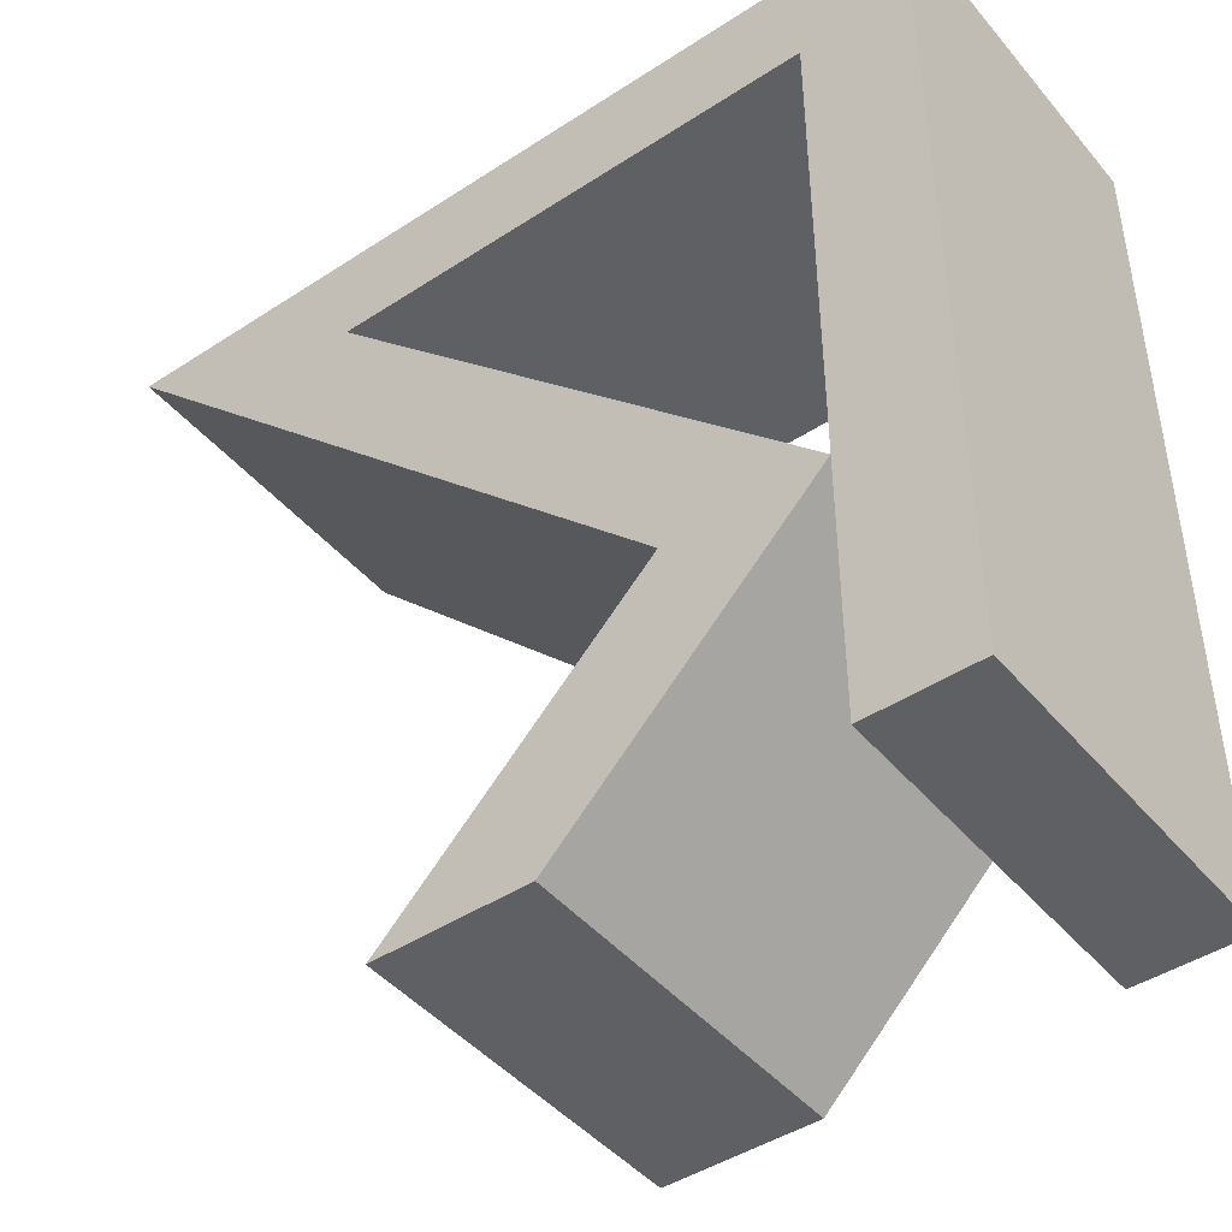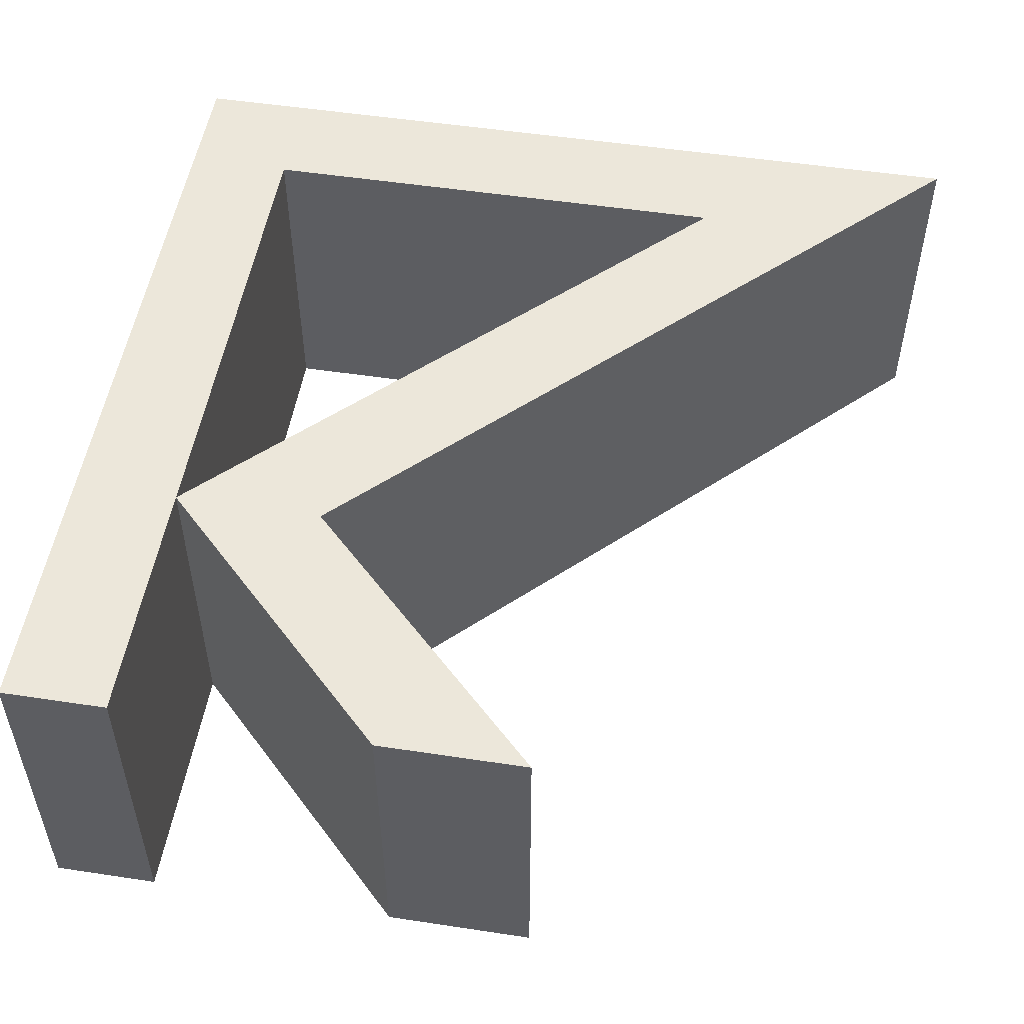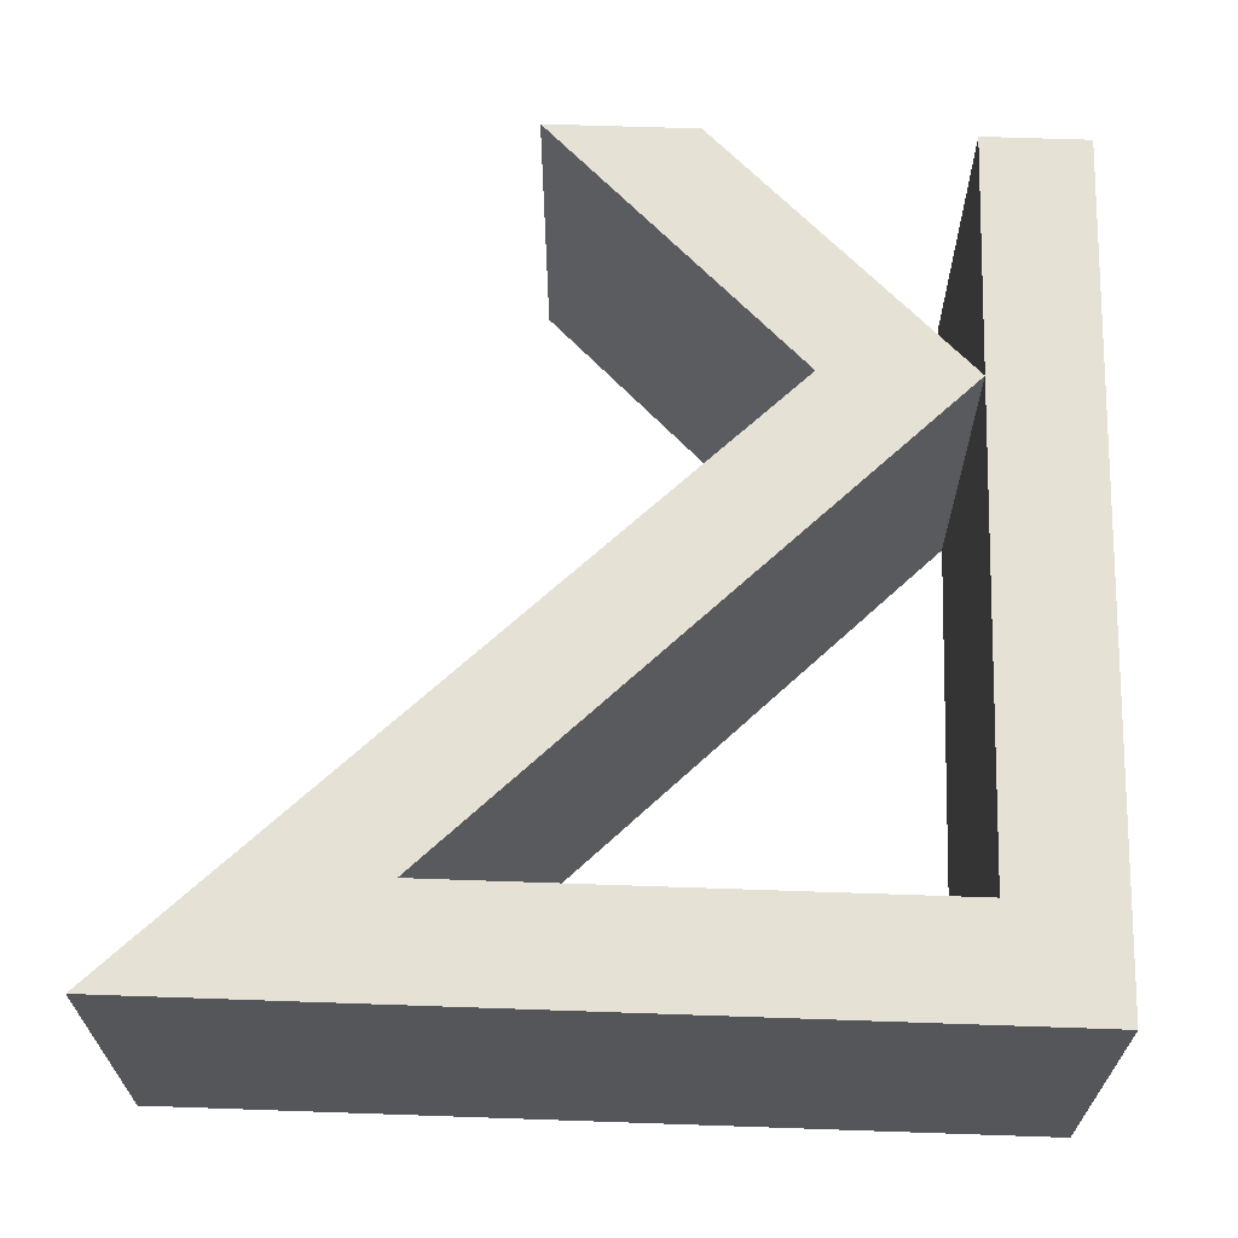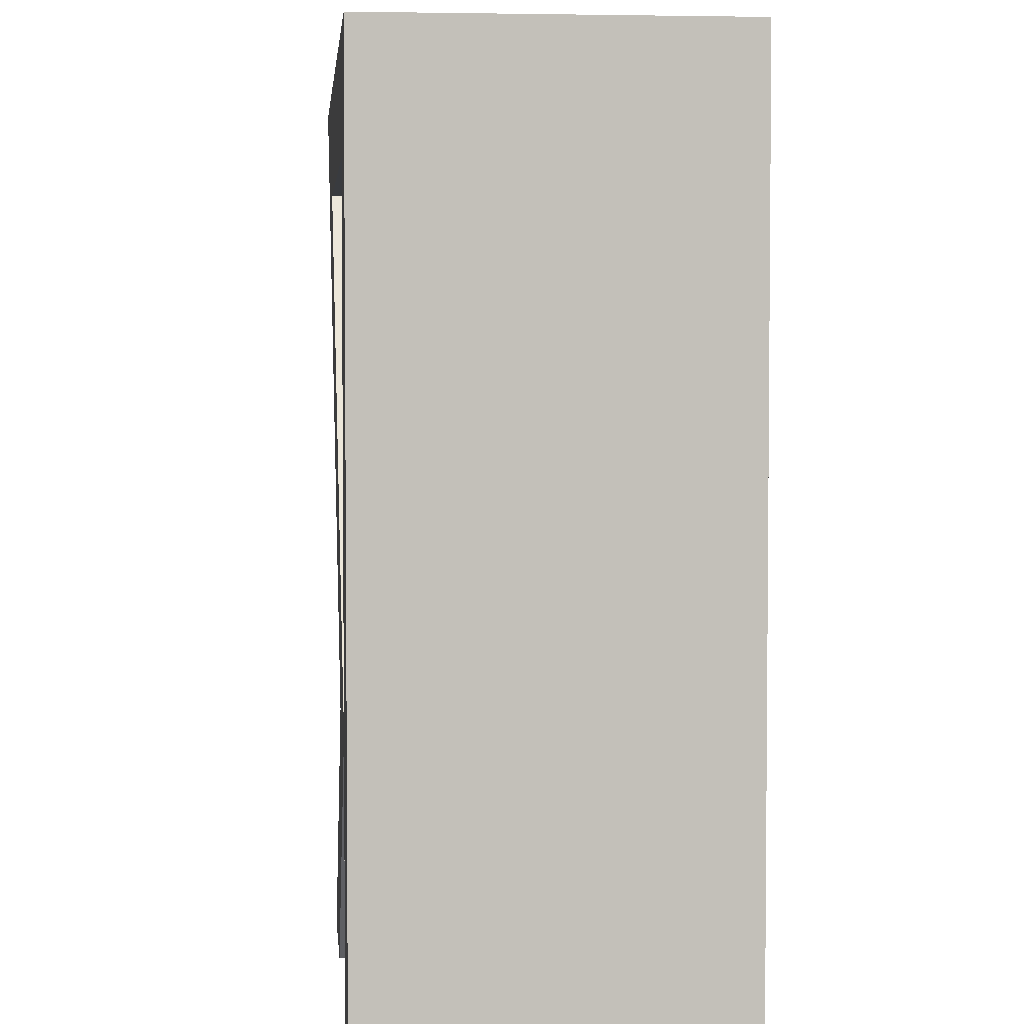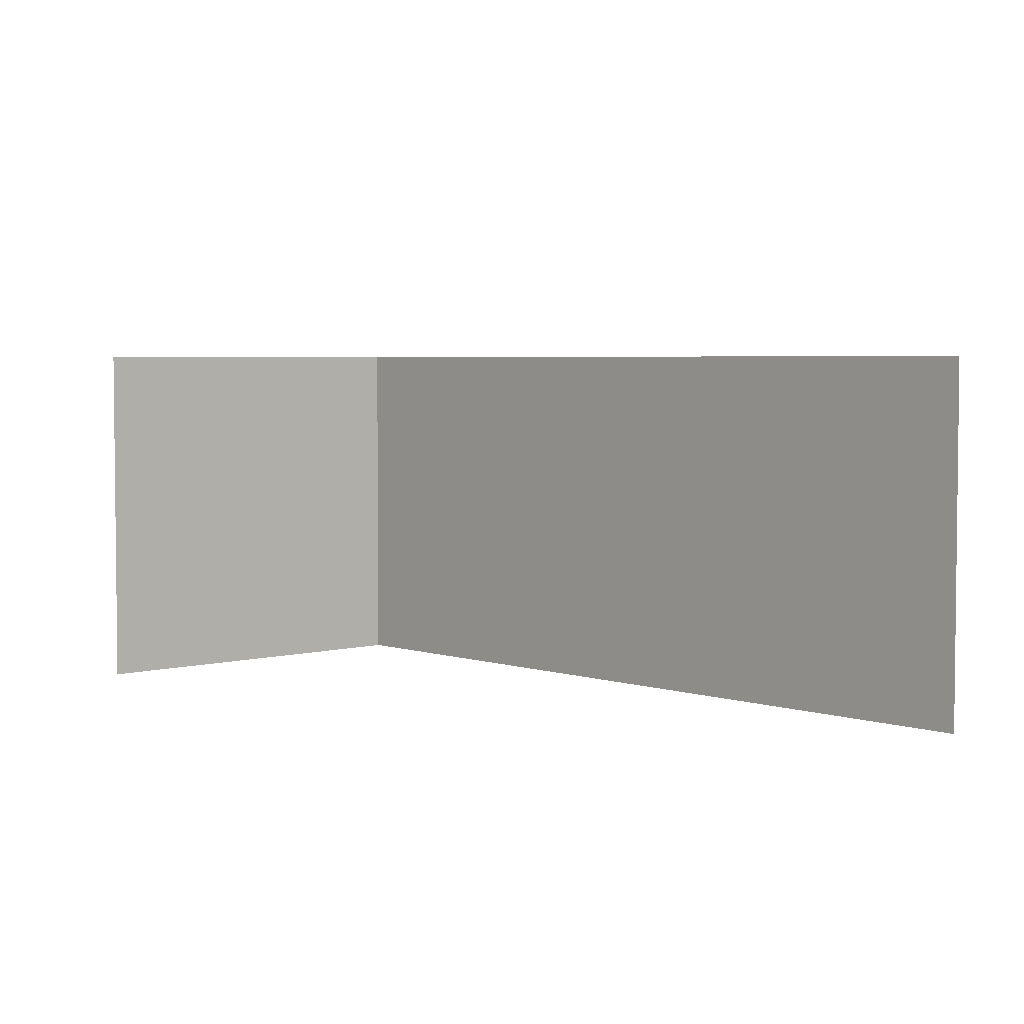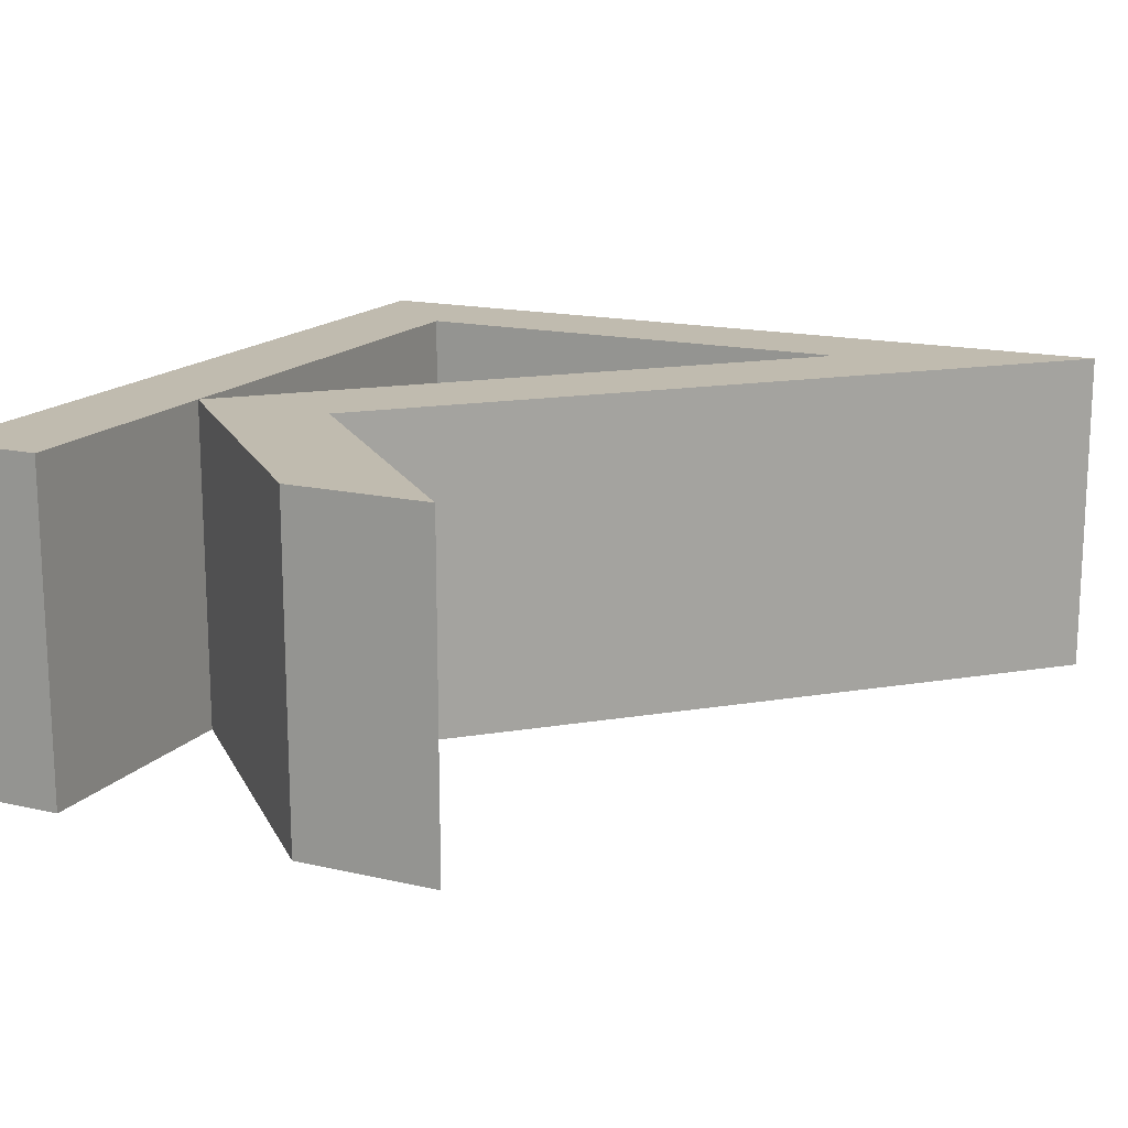
<metadata>
{"format":"obj","ext":"obj","renderer":"f3d","projection":"perspective","resolution":1024,"background":"white","views":[{"elev":-44.8,"azim":-142.8,"up":"+Y"},{"elev":52.2,"azim":9.3,"up":"+Z"},{"elev":64.8,"azim":-178.0,"up":"+Z"},{"elev":3.5,"azim":-95.1,"up":"+Y"},{"elev":4.0,"azim":92.8,"up":"+Z"},{"elev":15.9,"azim":25.8,"up":"+Z"}]}
</metadata>
<code>
g groupNumber_0
v -0.8635 -0.8638 -0.8825
v 2.179 2.179 -0.8825
v -2.179 2.179 -0.8825
v -2.179 -2.179 -0.8825
v -1.634 -2.179 -0.8825
v -1.634 -0.8638 -0.8825
v -1.634 1.634 -0.8825
v 0.8635 1.634 -0.8825
v -1.249 -0.4787 -0.8825
v -1.634 -0.8638 -0.8825
v -0.3192 -2.179 -0.8825
v 0.4511 -2.179 -0.8825
v -0.8635 -0.8638 0.8825
v 2.179 2.179 0.8825
v -2.179 2.179 0.8825
v -2.179 -2.179 0.8825
v -1.634 -2.179 0.8825
v -1.634 -0.8638 0.8825
v -1.634 1.634 0.8825
v 0.8635 1.634 0.8825
v -1.249 -0.4787 0.8825
v -1.634 -0.8638 0.8825
v -0.3192 -2.179 0.8825
v 0.4511 -2.179 0.8825
v 0.6575 0.6573 0
v 0 2.179 0
v -2.179 0 0
v -1.906 -2.179 0
v -1.634 -1.521 0
v -1.634 0.385 0
v -0.3852 1.634 0
v -0.1926 0.5776 0
v -1.441 -0.6713 0
v -0.9765 -1.521 0
v 0.06596 -2.179 0
v -0.2062 -1.521 0
f 16 17 18
f 15 18 19
f 18 15 16
f 15 19 20
f 13 23 24
f 13 21 18
f 13 20 21
f 13 14 20
f 20 14 15
f 18 23 13
f 5 4 6
f 6 3 7
f 3 6 4
f 7 3 8
f 11 1 12
f 9 1 6
f 8 1 9
f 2 1 8
f 2 8 3
f 11 6 1
f 25 1 2
f 25 2 14
f 25 14 13
f 25 13 1
f 26 2 3
f 26 3 15
f 26 15 14
f 26 14 2
f 27 3 4
f 27 4 16
f 27 16 15
f 27 15 3
f 28 4 5
f 28 5 17
f 28 17 16
f 28 16 4
f 29 5 6
f 29 6 18
f 29 18 17
f 29 17 5
f 30 6 7
f 30 7 19
f 30 19 18
f 30 18 6
f 31 7 8
f 31 8 20
f 31 20 19
f 31 19 7
f 32 8 9
f 32 9 21
f 32 21 20
f 32 20 8
f 33 9 10
f 33 10 22
f 33 22 21
f 33 21 9
f 34 10 11
f 34 11 23
f 34 23 22
f 34 22 10
f 35 11 12
f 35 12 24
f 35 24 23
f 35 23 11
f 36 12 1
f 36 1 13
f 36 13 24
f 36 24 12

</code>
